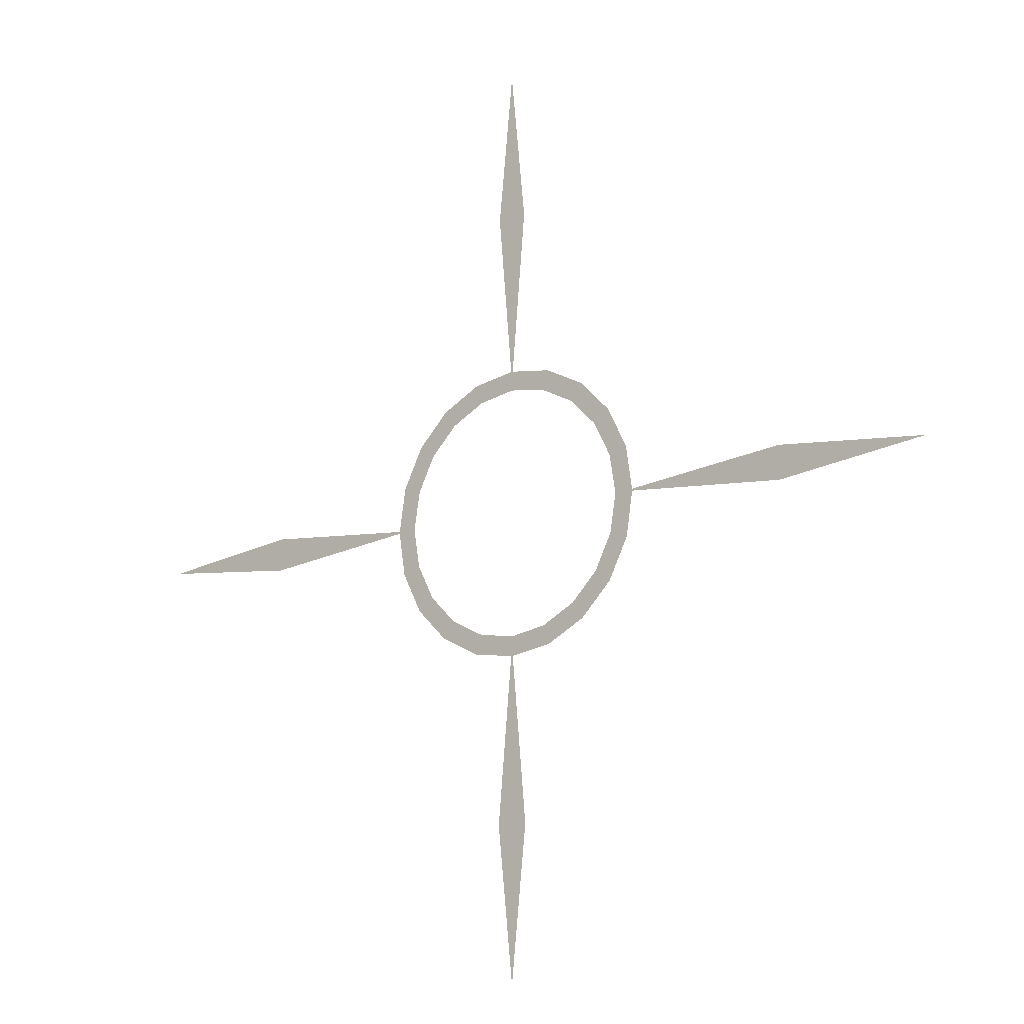
<metadata>
{"format":"obj","ext":"obj","renderer":"f3d","projection":"perspective","resolution":1024,"background":"white","views":[{"elev":-14.0,"azim":-142.4,"up":"+Y"}]}
</metadata>
<code>
g front_hit8_mesh
v 6.51 4.73 -1.05e-15
v 6.961 5.058 -1.123e-15
v 8.184 2.658 -5.903e-16
v 7.653 2.487 -5.521e-16
v 4.73 6.51 -1.446e-15
v 5.058 6.961 -1.546e-15
v 6.961 5.058 -1.123e-15
v 6.51 4.73 -1.05e-15
v 2.487 7.653 -1.699e-15
v 2.658 8.184 -1.817e-15
v 5.058 6.961 -1.546e-15
v 4.73 6.51 -1.446e-15
v 9.295e-07 8.034 -1.784e-15
v 9.316e-07 8.591 -1.908e-15
v 2.658 8.184 -1.817e-15
v 2.487 7.653 -1.699e-15
v -2.487 7.653 -1.699e-15
v -2.658 8.184 -1.817e-15
v 9.316e-07 8.591 -1.908e-15
v 9.295e-07 8.034 -1.784e-15
v -4.73 6.51 -1.446e-15
v -5.058 6.961 -1.546e-15
v -2.658 8.184 -1.817e-15
v -2.487 7.653 -1.699e-15
v -6.51 4.73 -1.05e-15
v -6.961 5.058 -1.123e-15
v -5.058 6.961 -1.546e-15
v -4.73 6.51 -1.446e-15
v -7.653 2.487 -5.521e-16
v -8.184 2.658 -5.903e-16
v -6.961 5.058 -1.123e-15
v -6.51 4.73 -1.05e-15
v -8.034 -1.394e-06 3.096e-22
v -8.591 -1.44e-06 3.436e-22
v -8.184 2.658 -5.903e-16
v -7.653 2.487 -5.521e-16
v -7.653 -2.487 5.521e-16
v -8.184 -2.658 5.903e-16
v -8.591 -1.44e-06 3.436e-22
v -8.034 -1.394e-06 3.096e-22
v -6.51 -4.73 1.05e-15
v -6.961 -5.058 1.123e-15
v -8.184 -2.658 5.903e-16
v -7.653 -2.487 5.521e-16
v -4.73 -6.51 1.446e-15
v -5.058 -6.961 1.546e-15
v -6.961 -5.058 1.123e-15
v -6.51 -4.73 1.05e-15
v -2.487 -7.653 1.699e-15
v -2.658 -8.184 1.817e-15
v -5.058 -6.961 1.546e-15
v -4.73 -6.51 1.446e-15
v 6.9e-07 -8.034 1.784e-15
v 7.433e-07 -8.591 1.908e-15
v -2.658 -8.184 1.817e-15
v -2.487 -7.653 1.699e-15
v 2.487 -7.653 1.699e-15
v 2.658 -8.184 1.817e-15
v 7.433e-07 -8.591 1.908e-15
v 6.9e-07 -8.034 1.784e-15
v 4.73 -6.51 1.446e-15
v 5.058 -6.961 1.546e-15
v 2.658 -8.184 1.817e-15
v 2.487 -7.653 1.699e-15
v 6.51 -4.73 1.05e-15
v 6.961 -5.058 1.123e-15
v 5.058 -6.961 1.546e-15
v 4.73 -6.51 1.446e-15
v 7.653 -2.487 5.521e-16
v 8.184 -2.658 5.903e-16
v 6.961 -5.058 1.123e-15
v 6.51 -4.73 1.05e-15
v 8.034 -1.394e-06 3.096e-22
v 8.591 -1.706e-06 3.609e-22
v 8.184 -2.658 5.903e-16
v 7.653 -2.487 5.521e-16
v 7.653 2.487 -5.521e-16
v 8.184 2.658 -5.903e-16
v 8.591 -1.706e-06 3.609e-22
v 8.034 -1.394e-06 3.096e-22
v 6.409 4.656 -1.034e-15
v 5.996 4.356 -9.673e-16
v 4.356 5.996 -1.331e-15
v 4.656 6.409 -1.423e-15
v 7.534 2.448 -5.436e-16
v 7.049 2.29 -5.084e-16
v 5.996 4.356 -9.673e-16
v 6.409 4.656 -1.034e-15
v 7.939 -1.464e-06 3.25e-22
v 7.427 -1.191e-06 2.7e-22
v 7.049 2.29 -5.084e-16
v 7.534 2.448 -5.436e-16
v 7.534 -2.448 5.436e-16
v 7.049 -2.29 5.084e-16
v 7.427 -1.191e-06 2.7e-22
v 7.939 -1.464e-06 3.25e-22
v 6.409 -4.656 1.034e-15
v 5.996 -4.356 9.673e-16
v 7.049 -2.29 5.084e-16
v 7.534 -2.448 5.436e-16
v 4.656 -6.409 1.423e-15
v 4.356 -5.996 1.331e-15
v 5.996 -4.356 9.673e-16
v 6.409 -4.656 1.034e-15
v 2.448 -7.534 1.673e-15
v 2.29 -7.049 1.565e-15
v 4.356 -5.996 1.331e-15
v 4.656 -6.409 1.423e-15
v 7.424e-07 -7.939 1.763e-15
v 7.185e-07 -7.427 1.649e-15
v 2.29 -7.049 1.565e-15
v 2.448 -7.534 1.673e-15
v -2.448 -7.534 1.673e-15
v -2.29 -7.049 1.565e-15
v 7.185e-07 -7.427 1.649e-15
v 7.424e-07 -7.939 1.763e-15
v -4.656 -6.409 1.423e-15
v -4.356 -5.996 1.331e-15
v -2.29 -7.049 1.565e-15
v -2.448 -7.534 1.673e-15
v -6.409 -4.656 1.034e-15
v -5.996 -4.356 9.673e-16
v -4.356 -5.996 1.331e-15
v -4.656 -6.409 1.423e-15
v -7.534 -2.448 5.436e-16
v -7.049 -2.29 5.084e-16
v -5.996 -4.356 9.673e-16
v -6.409 -4.656 1.034e-15
v -7.939 -1.464e-06 3.25e-22
v -7.427 -1.416e-06 2.803e-22
v -7.049 -2.29 5.084e-16
v -7.534 -2.448 5.436e-16
v -7.534 2.448 -5.436e-16
v -7.049 2.29 -5.084e-16
v -7.427 -1.416e-06 2.803e-22
v -7.939 -1.464e-06 3.25e-22
v -6.409 4.656 -1.034e-15
v -5.996 4.356 -9.673e-16
v -7.049 2.29 -5.084e-16
v -7.534 2.448 -5.436e-16
v -4.656 6.409 -1.423e-15
v -4.356 5.996 -1.331e-15
v -5.996 4.356 -9.673e-16
v -6.409 4.656 -1.034e-15
v -2.448 7.534 -1.673e-15
v -2.29 7.049 -1.565e-15
v -4.356 5.996 -1.331e-15
v -4.656 6.409 -1.423e-15
v 9.79e-07 7.939 -1.763e-15
v 9.513e-07 7.427 -1.649e-15
v -2.29 7.049 -1.565e-15
v -2.448 7.534 -1.673e-15
v 2.448 7.534 -1.673e-15
v 2.29 7.049 -1.565e-15
v 9.513e-07 7.427 -1.649e-15
v 9.79e-07 7.939 -1.763e-15
v 4.656 6.409 -1.423e-15
v 4.356 5.996 -1.331e-15
v 2.29 7.049 -1.565e-15
v 2.448 7.534 -1.673e-15
v -19.57 0.4407 0
v -18.32 0.9831 -2.303e-13
v -7.968 -3.236e-06 -5.054e-14
v -13.17 -1.312e-14 9.837e-14
v -25.12 -1.234e-14 9.837e-14
v -27.3 -8.813e-07 -6.544e-12
v -18.32 0.9831 -2.303e-13
v -19.57 0.4407 0
v -13.17 -1.312e-14 9.837e-14
v -7.968 -3.236e-06 -5.054e-14
v -18.32 -0.9831 -2.303e-13
v -19.57 -0.4407 0
v -19.57 -0.4407 0
v -18.32 -0.9831 -2.303e-13
v -27.3 -8.813e-07 -6.544e-12
v -25.12 -1.234e-14 9.837e-14
v -0.4407 -19.57 0
v -0.9509 -18.32 -2.303e-13
v -5.96e-08 -7.968 -5.055e-14
v 0 -13.17 9.837e-14
v -9.537e-07 -25.12 9.837e-14
v -2.358e-06 -27.3 -6.544e-12
v -0.9509 -18.32 -2.303e-13
v -0.4407 -19.57 0
v 0 -13.17 9.837e-14
v -5.96e-08 -7.968 -5.055e-14
v 0.9509 -18.32 -2.303e-13
v 0.4407 -19.57 0
v 0.4407 -19.57 0
v 0.9509 -18.32 -2.303e-13
v -2.358e-06 -27.3 -6.544e-12
v -9.537e-07 -25.12 9.837e-14
v 19.57 -0.4407 0
v 18.32 -0.9987 -2.303e-13
v 7.968 4.325e-06 -5.054e-14
v 13.17 5.663e-15 9.837e-14
v 25.12 -1.89e-15 9.837e-14
v 27.3 1.97e-06 -6.544e-12
v 18.32 -0.9987 -2.303e-13
v 19.57 -0.4407 0
v 13.17 5.663e-15 9.837e-14
v 7.968 4.325e-06 -5.054e-14
v 18.32 0.9987 -2.303e-13
v 19.57 0.4407 0
v 19.57 0.4407 0
v 18.32 0.9987 -2.303e-13
v 27.3 1.97e-06 -6.544e-12
v 25.12 -1.89e-15 9.837e-14
v 0.4407 19.57 0
v 0.9233 18.32 -2.303e-13
v -3.86e-06 7.968 -5.055e-14
v 0 13.17 9.837e-14
v -9.537e-07 25.12 9.837e-14
v -2.358e-06 27.3 -6.544e-12
v 0.9233 18.32 -2.303e-13
v 0.4407 19.57 0
v 0 13.17 9.837e-14
v -3.86e-06 7.968 -5.055e-14
v -0.9233 18.32 -2.303e-13
v -0.4407 19.57 0
v -0.4407 19.57 0
v -0.9233 18.32 -2.303e-13
v -2.358e-06 27.3 -6.544e-12
v -9.537e-07 25.12 9.837e-14
v -13.17 -1.312e-14 9.837e-14
v -19.57 0.1716 0
v -19.57 0.4407 0
v -25.12 -1.234e-14 9.837e-14
v -19.57 9.802e-07 8.527e-14
v -22.5 -1.775e-07 9.948e-14
v -19.57 -0.1716 0
v -19.57 -0.4407 0
v 0 -13.17 9.837e-14
v -0.1716 -19.57 0
v -0.4407 -19.57 0
v -9.537e-07 -25.12 9.837e-14
v -1.431e-06 -19.57 8.527e-14
v 9.537e-07 -22.5 9.948e-14
v 0.1716 -19.57 0
v 0.4407 -19.57 0
v 13.17 5.663e-15 9.837e-14
v 19.57 -0.1716 0
v 19.57 -0.4407 0
v 25.12 -1.89e-15 9.837e-14
v 19.57 -9.802e-07 8.527e-14
v 22.5 1.775e-07 9.948e-14
v 19.57 0.1716 0
v 19.57 0.4407 0
v 0 13.17 9.837e-14
v 0.1716 19.57 0
v 0.4407 19.57 0
v -9.537e-07 25.12 9.837e-14
v 2.384e-06 19.57 8.527e-14
v 9.537e-07 22.5 9.948e-14
v -0.1716 19.57 0
v -0.4407 19.57 0
v 7.653 2.487 -5.521e-16
v 7.534 2.448 -5.436e-16
v 6.409 4.656 -1.034e-15
v 6.51 4.73 -1.05e-15
v 8.034 -1.394e-06 3.096e-22
v 4.656 6.409 -1.423e-15
v 7.939 -1.464e-06 3.25e-22
v 4.73 6.51 -1.446e-15
v 7.653 -2.487 5.521e-16
v 2.448 7.534 -1.673e-15
v 7.534 -2.448 5.436e-16
v 2.487 7.653 -1.699e-15
v 6.51 -4.73 1.05e-15
v 9.79e-07 7.939 -1.763e-15
v 6.409 -4.656 1.034e-15
v 9.295e-07 8.034 -1.784e-15
v 4.73 -6.51 1.446e-15
v -2.448 7.534 -1.673e-15
v 4.656 -6.409 1.423e-15
v -2.487 7.653 -1.699e-15
v 2.487 -7.653 1.699e-15
v -4.656 6.409 -1.423e-15
v 2.448 -7.534 1.673e-15
v -4.73 6.51 -1.446e-15
v 6.9e-07 -8.034 1.784e-15
v -6.409 4.656 -1.034e-15
v 7.424e-07 -7.939 1.763e-15
v -6.51 4.73 -1.05e-15
v -2.487 -7.653 1.699e-15
v -7.534 2.448 -5.436e-16
v -2.448 -7.534 1.673e-15
v -7.653 2.487 -5.521e-16
v -4.73 -6.51 1.446e-15
v -7.939 -1.464e-06 3.25e-22
v -4.656 -6.409 1.423e-15
v -8.034 -1.394e-06 3.096e-22
v -6.51 -4.73 1.05e-15
v -7.534 -2.448 5.436e-16
v -6.409 -4.656 1.034e-15
v -7.653 -2.487 5.521e-16
g front_hit8_mesh_0
f 3 2 1
f 4 3 1
f 7 6 5
f 8 7 5
f 11 10 9
f 12 11 9
f 15 14 13
f 16 15 13
f 19 18 17
f 20 19 17
f 23 22 21
f 24 23 21
f 27 26 25
f 28 27 25
f 31 30 29
f 32 31 29
f 35 34 33
f 36 35 33
f 39 38 37
f 40 39 37
f 43 42 41
f 44 43 41
f 47 46 45
f 48 47 45
f 51 50 49
f 52 51 49
f 55 54 53
f 56 55 53
f 59 58 57
f 60 59 57
f 63 62 61
f 64 63 61
f 67 66 65
f 68 67 65
f 71 70 69
f 72 71 69
f 75 74 73
f 76 75 73
f 79 78 77
f 80 79 77
f 83 82 81
f 84 83 81
f 87 86 85
f 88 87 85
f 91 90 89
f 92 91 89
f 95 94 93
f 96 95 93
f 99 98 97
f 100 99 97
f 103 102 101
f 104 103 101
f 107 106 105
f 108 107 105
f 111 110 109
f 112 111 109
f 115 114 113
f 116 115 113
f 119 118 117
f 120 119 117
f 123 122 121
f 124 123 121
f 127 126 125
f 128 127 125
f 131 130 129
f 132 131 129
f 135 134 133
f 136 135 133
f 139 138 137
f 140 139 137
f 143 142 141
f 144 143 141
f 147 146 145
f 148 147 145
f 151 150 149
f 152 151 149
f 155 154 153
f 156 155 153
f 159 158 157
f 160 159 157
f 163 162 161
f 164 163 161
f 167 166 165
f 168 167 165
f 171 170 169
f 172 171 169
f 175 174 173
f 176 175 173
f 179 178 177
f 180 179 177
f 183 182 181
f 184 183 181
f 187 186 185
f 188 187 185
f 191 190 189
f 192 191 189
f 195 194 193
f 196 195 193
f 199 198 197
f 200 199 197
f 203 202 201
f 204 203 201
f 207 206 205
f 208 207 205
f 211 210 209
f 212 211 209
f 215 214 213
f 216 215 213
f 219 218 217
f 220 219 217
f 223 222 221
f 224 223 221
f 227 226 225
f 227 228 226
f 229 225 226
f 228 230 226
f 229 226 230
f 225 229 231
f 231 229 230
f 230 228 231
f 231 232 225
f 228 232 231
f 235 234 233
f 235 236 234
f 237 233 234
f 236 238 234
f 237 234 238
f 233 237 239
f 239 237 238
f 238 236 239
f 239 240 233
f 236 240 239
f 243 242 241
f 243 244 242
f 245 241 242
f 244 246 242
f 245 242 246
f 241 245 247
f 247 245 246
f 246 244 247
f 247 248 241
f 244 248 247
f 251 250 249
f 251 252 250
f 253 249 250
f 252 254 250
f 253 250 254
f 249 253 255
f 255 253 254
f 254 252 255
f 255 256 249
f 252 256 255
f 259 258 257
f 260 259 257
f 257 258 261
f 262 259 260
f 258 263 261
f 264 262 260
f 261 263 265
f 266 262 264
f 263 267 265
f 268 266 264
f 265 267 269
f 270 266 268
f 267 271 269
f 272 270 268
f 269 271 273
f 274 270 272
f 271 275 273
f 276 274 272
f 273 275 277
f 278 274 276
f 275 279 277
f 280 278 276
f 277 279 281
f 282 278 280
f 279 283 281
f 284 282 280
f 281 283 285
f 286 282 284
f 283 287 285
f 288 286 284
f 285 287 289
f 290 286 288
f 287 291 289
f 292 290 288
f 289 291 293
f 294 290 292
f 291 295 293
f 296 294 292
f 293 295 296
f 295 294 296

</code>
